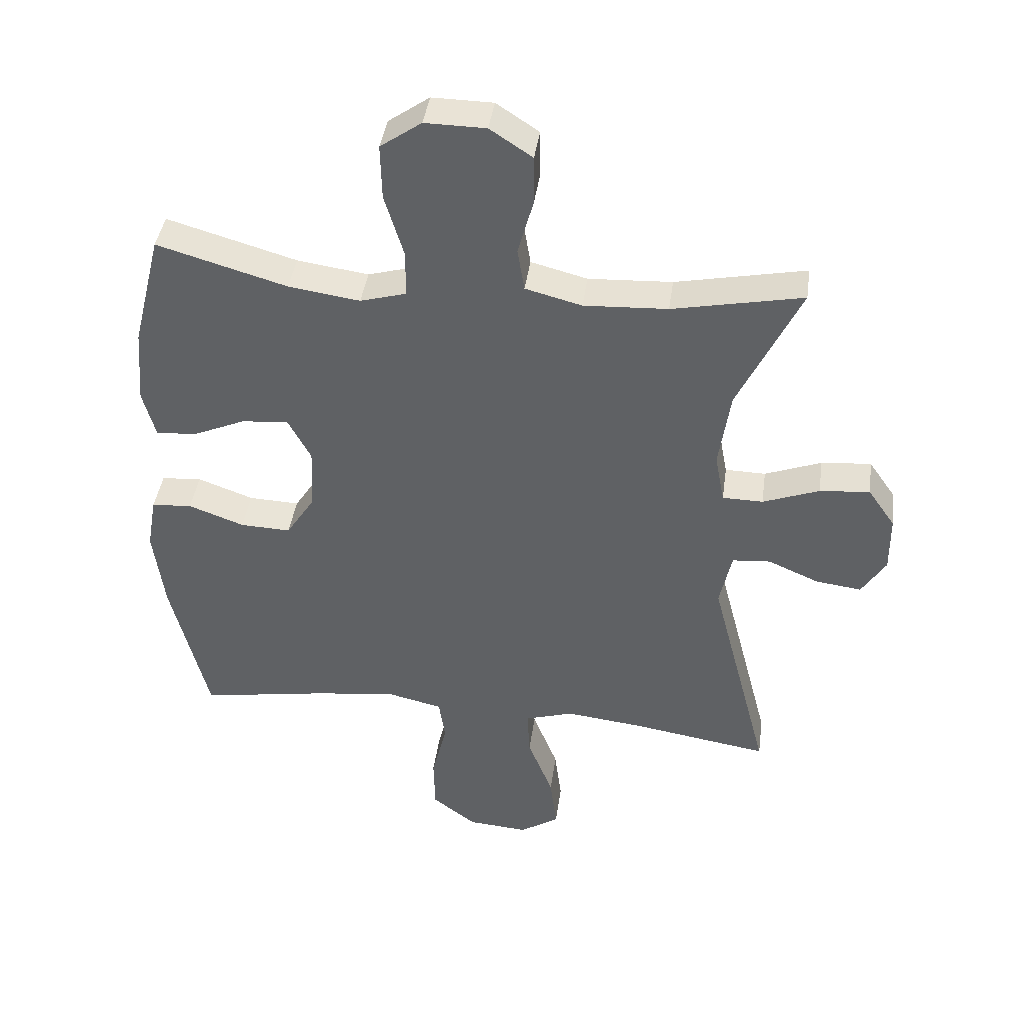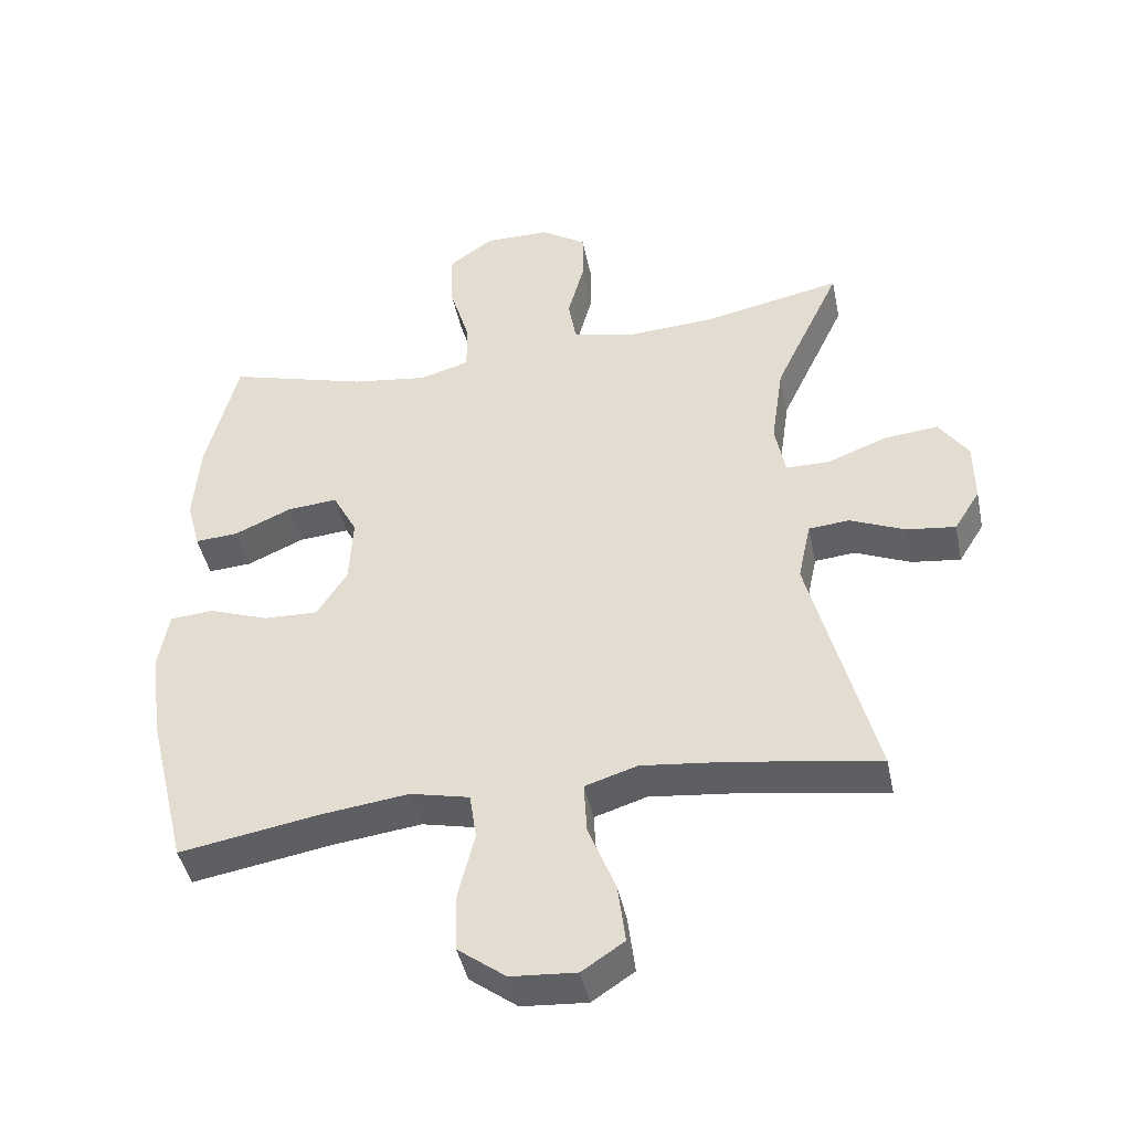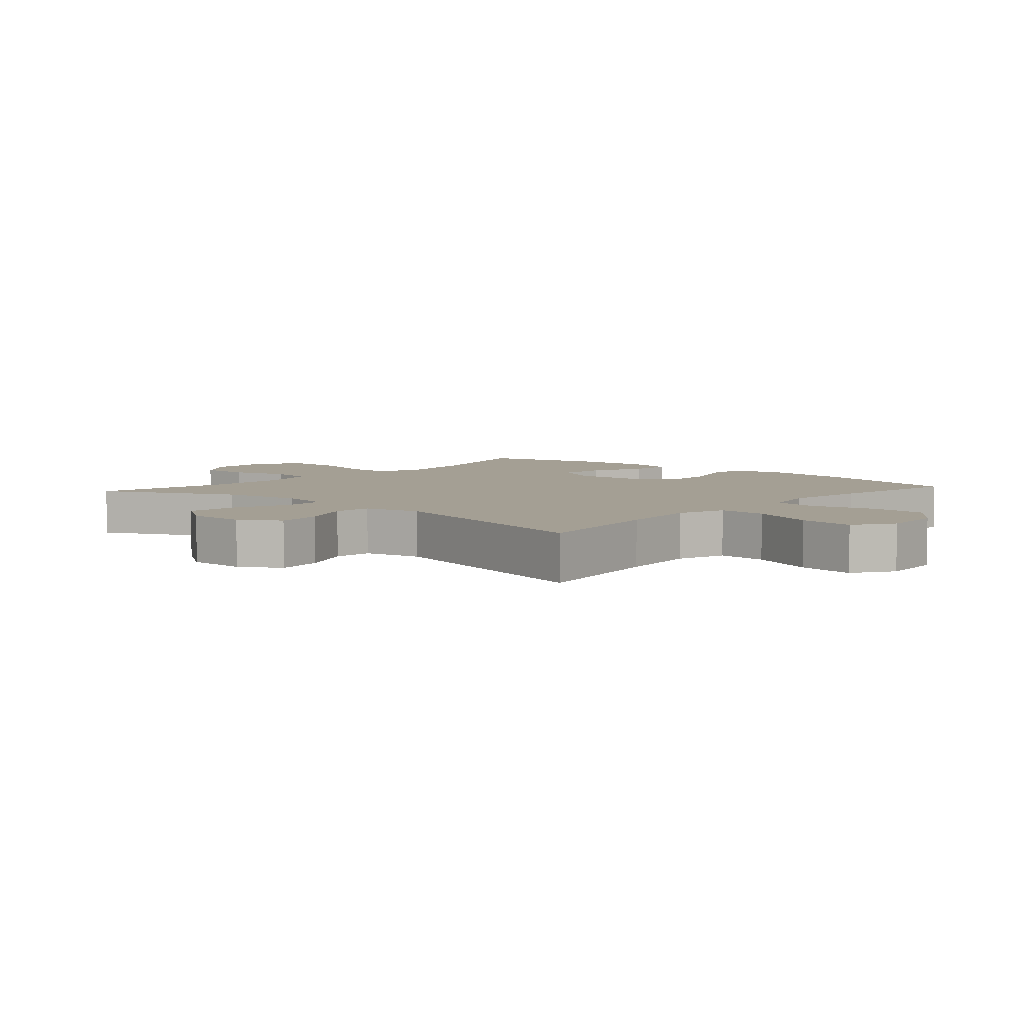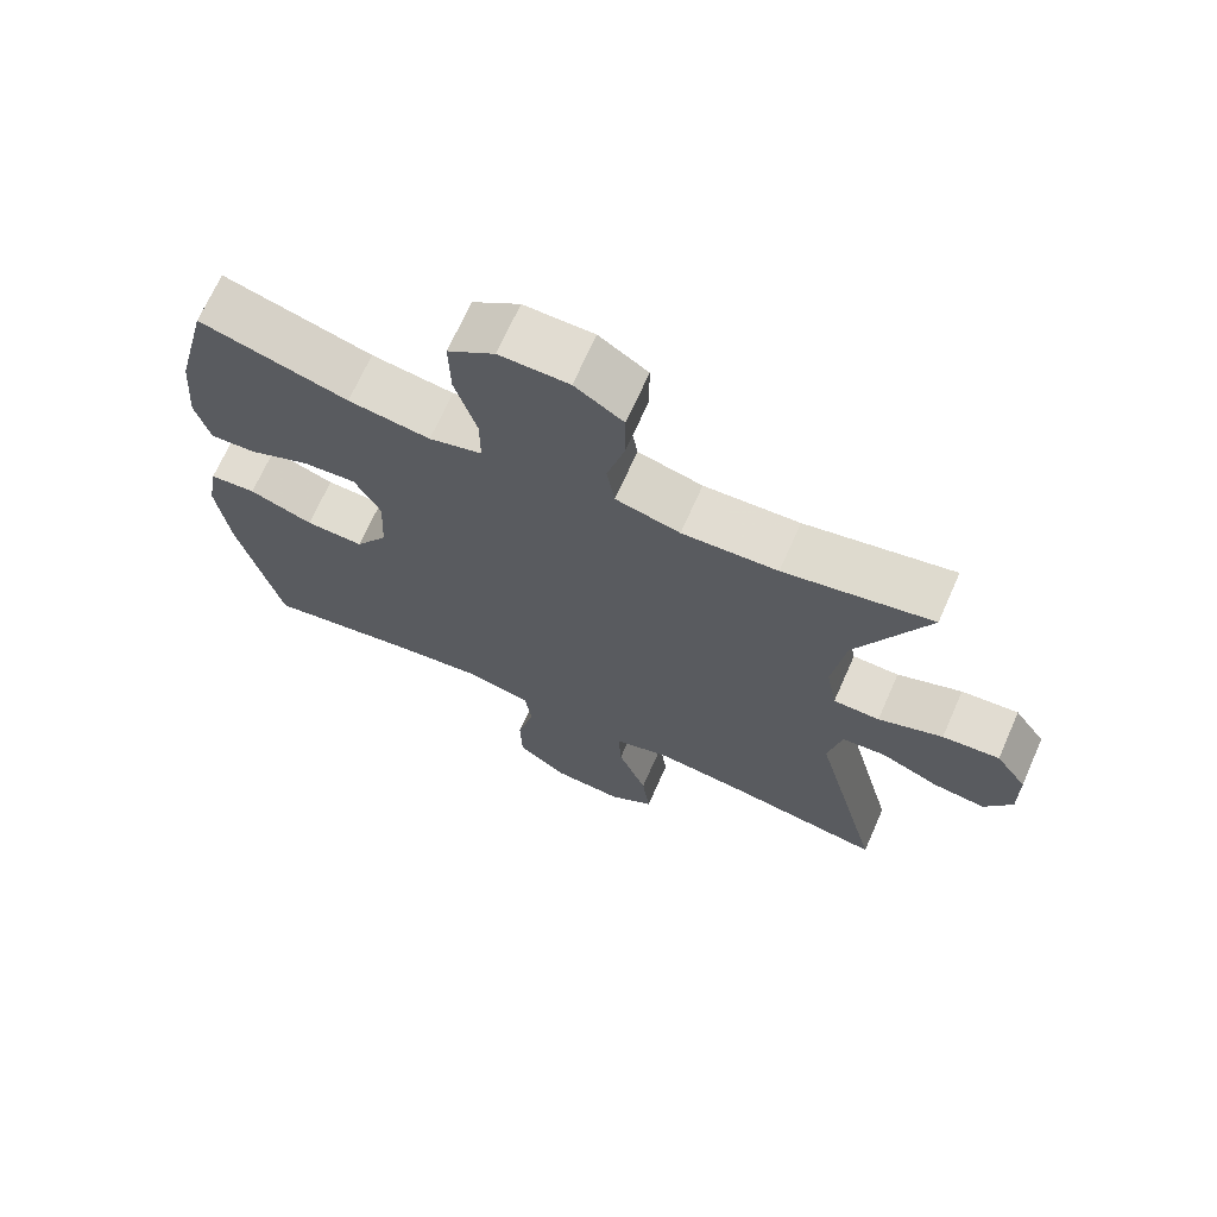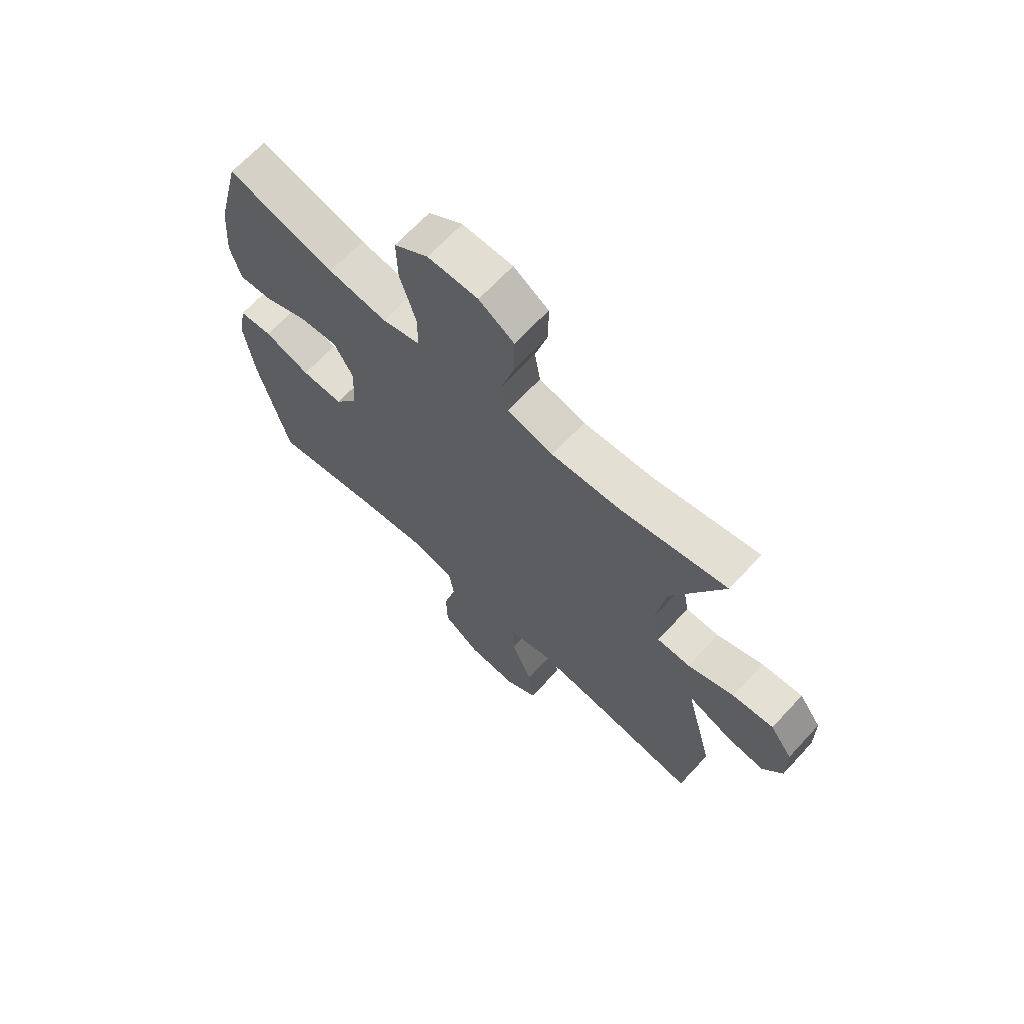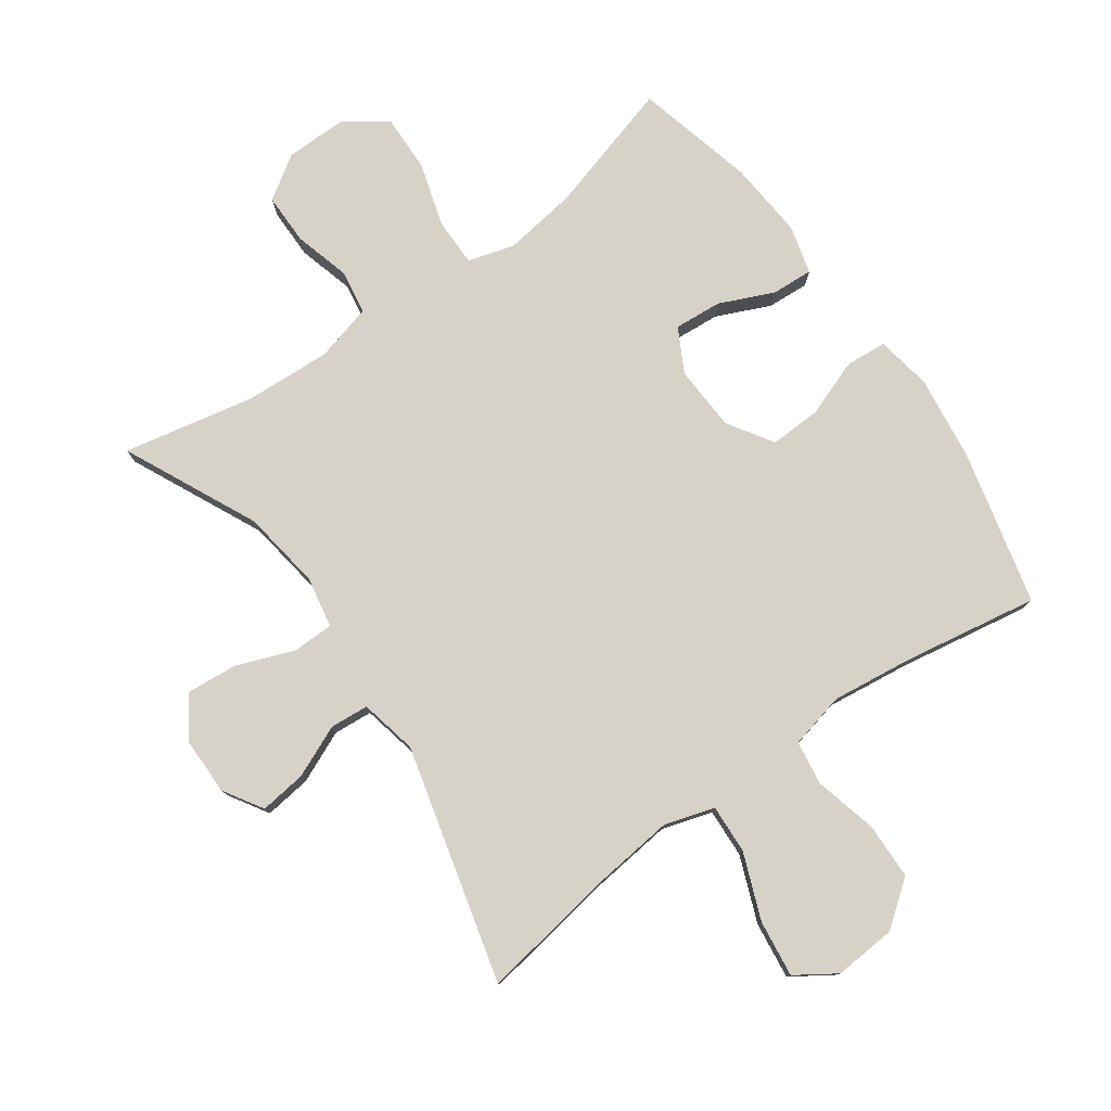
<metadata>
{"format":"obj","ext":"obj","renderer":"f3d","projection":"perspective","resolution":1024,"background":"white","views":[{"elev":41.7,"azim":7.9,"up":"+Z"},{"elev":-43.9,"azim":11.7,"up":"+Z"},{"elev":5.6,"azim":131.4,"up":"+Y"},{"elev":69.1,"azim":23.9,"up":"+Z"},{"elev":67.4,"azim":42.8,"up":"+Z"},{"elev":78.5,"azim":144.6,"up":"+Y"}]}
</metadata>
<code>
v -0.5 0.07 -0.5
v -0.558 0.07 -0.26
v -0.575 0.07 -0.128
v -0.56 0.07 -0.042
v -0.496 0.07 -0.037
v -0.408 0.07 -0.069
v -0.328 0.07 -0.072
v -0.283 0.07 -0.002
v -0.278 0.07 0.099
v -0.314 0.07 0.167
v -0.388 0.07 0.161
v -0.472 0.07 0.124
v -0.536 0.07 0.12
v -0.556 0.07 0.195
v -0.546 0.07 0.316
v -0.5 0.07 0.5
v -0.295 0.07 0.441
v -0.182 0.07 0.425
v -0.109 0.07 0.446
v -0.109 0.07 0.52
v -0.139 0.07 0.62
v -0.141 0.07 0.708
v -0.076 0.07 0.754
v 0.02 0.07 0.753
v 0.087 0.07 0.709
v 0.087 0.07 0.63
v 0.063 0.07 0.542
v 0.074 0.07 0.474
v 0.163 0.07 0.451
v 0.295 0.07 0.458
v 0.5 0.07 0.5
v 0.402 0.07 0.293
v 0.384 0.07 0.169
v 0.399 0.07 0.09
v 0.463 0.07 0.089
v 0.552 0.07 0.123
v 0.631 0.07 0.13
v 0.674 0.07 0.068
v 0.675 0.07 -0.023
v 0.637 0.07 -0.084
v 0.565 0.07 -0.075
v 0.484 0.07 -0.04
v 0.424 0.07 -0.045
v 0.405 0.07 -0.134
v 0.5 0.07 -0.5
v 0.284 0.07 -0.466
v 0.16 0.07 -0.452
v 0.083 0.07 -0.476
v 0.087 0.07 -0.552
v 0.127 0.07 -0.654
v 0.138 0.07 -0.742
v 0.076 0.07 -0.783
v -0.02 0.07 -0.776
v -0.09 0.07 -0.723
v -0.092 0.07 -0.635
v -0.068 0.07 -0.538
v -0.078 0.07 -0.469
v -0.165 0.07 -0.449
v -0.294 0.07 -0.465
v -0.5 0 -0.5
v -0.558 0 -0.26
v -0.575 0 -0.128
v -0.56 0 -0.042
v -0.496 0 -0.037
v -0.408 0 -0.069
v -0.328 0 -0.072
v -0.283 0 -0.002
v -0.278 0 0.099
v -0.314 0 0.167
v -0.388 0 0.161
v -0.472 0 0.124
v -0.536 0 0.12
v -0.556 0 0.195
v -0.546 0 0.316
v -0.5 0 0.5
v -0.295 0 0.441
v -0.182 0 0.425
v -0.109 0 0.446
v -0.109 0 0.52
v -0.139 0 0.62
v -0.141 0 0.708
v -0.076 0 0.754
v 0.02 0 0.753
v 0.087 0 0.709
v 0.087 0 0.63
v 0.063 0 0.542
v 0.074 0 0.474
v 0.163 0 0.451
v 0.295 0 0.458
v 0.5 0 0.5
v 0.402 0 0.293
v 0.384 0 0.169
v 0.399 0 0.09
v 0.463 0 0.089
v 0.552 0 0.123
v 0.631 0 0.13
v 0.674 0 0.068
v 0.675 0 -0.023
v 0.637 0 -0.084
v 0.565 0 -0.075
v 0.484 0 -0.04
v 0.424 0 -0.045
v 0.405 0 -0.134
v 0.5 0 -0.5
v 0.284 0 -0.466
v 0.16 0 -0.452
v 0.083 0 -0.476
v 0.087 0 -0.552
v 0.127 0 -0.654
v 0.138 0 -0.742
v 0.076 0 -0.783
v -0.02 0 -0.776
v -0.09 0 -0.723
v -0.092 0 -0.635
v -0.068 0 -0.538
v -0.078 0 -0.469
v -0.165 0 -0.449
v -0.294 0 -0.465
f 54 55 56
f 53 54 56
f 52 53 56
f 51 52 56
f 50 51 56
f 49 50 56
f 48 49 56 57
f 47 48 57 58
f 44 45 46
f 43 44 46 47
f 40 41 42
f 39 40 42
f 38 39 42
f 37 38 42
f 36 37 42
f 35 36 42
f 34 35 42 43
f 43 47 58
f 34 43 58
f 33 34 58
f 30 31 32
f 33 58 59
f 32 33 59
f 30 32 59
f 29 30 59
f 25 26 27
f 24 25 27
f 23 24 27
f 22 23 27
f 21 22 27
f 20 21 27
f 19 20 27 28
f 15 16 17
f 14 15 17
f 13 14 17
f 12 13 17
f 11 12 17
f 10 11 17 18
f 19 28 29
f 18 19 29
f 10 18 29
f 9 10 29
f 4 5 6
f 3 4 6
f 2 3 6
f 1 2 6
f 59 1 6
f 59 6 7
f 8 9 29 59
f 7 8 59
f 115 114 113
f 115 113 112
f 115 112 111
f 115 111 110
f 115 110 109
f 115 109 108
f 116 115 108 107
f 117 116 107 106
f 105 104 103
f 106 105 103 102
f 101 100 99
f 101 99 98
f 101 98 97
f 101 97 96
f 101 96 95
f 101 95 94
f 102 101 94 93
f 117 106 102
f 117 102 93
f 117 93 92
f 91 90 89
f 118 117 92
f 118 92 91
f 118 91 89
f 118 89 88
f 86 85 84
f 86 84 83
f 86 83 82
f 86 82 81
f 86 81 80
f 86 80 79
f 87 86 79 78
f 76 75 74
f 76 74 73
f 76 73 72
f 76 72 71
f 76 71 70
f 77 76 70 69
f 88 87 78
f 88 78 77
f 88 77 69
f 88 69 68
f 65 64 63
f 65 63 62
f 65 62 61
f 65 61 60
f 65 60 118
f 66 65 118
f 118 88 68 67
f 118 67 66
f 1 60 61 2
f 2 61 62 3
f 3 62 63 4
f 4 63 64 5
f 5 64 65 6
f 6 65 66 7
f 7 66 67 8
f 8 67 68 9
f 9 68 69 10
f 10 69 70 11
f 11 70 71 12
f 12 71 72 13
f 13 72 73 14
f 14 73 74 15
f 15 74 75 16
f 16 75 76 17
f 17 76 77 18
f 18 77 78 19
f 19 78 79 20
f 20 79 80 21
f 21 80 81 22
f 22 81 82 23
f 23 82 83 24
f 24 83 84 25
f 25 84 85 26
f 26 85 86 27
f 27 86 87 28
f 28 87 88 29
f 29 88 89 30
f 30 89 90 31
f 31 90 91 32
f 32 91 92 33
f 33 92 93 34
f 34 93 94 35
f 35 94 95 36
f 36 95 96 37
f 37 96 97 38
f 38 97 98 39
f 39 98 99 40
f 40 99 100 41
f 41 100 101 42
f 42 101 102 43
f 43 102 103 44
f 44 103 104 45
f 45 104 105 46
f 46 105 106 47
f 47 106 107 48
f 48 107 108 49
f 49 108 109 50
f 50 109 110 51
f 51 110 111 52
f 52 111 112 53
f 53 112 113 54
f 54 113 114 55
f 55 114 115 56
f 56 115 116 57
f 57 116 117 58
f 58 117 118 59
f 59 118 60 1

</code>
